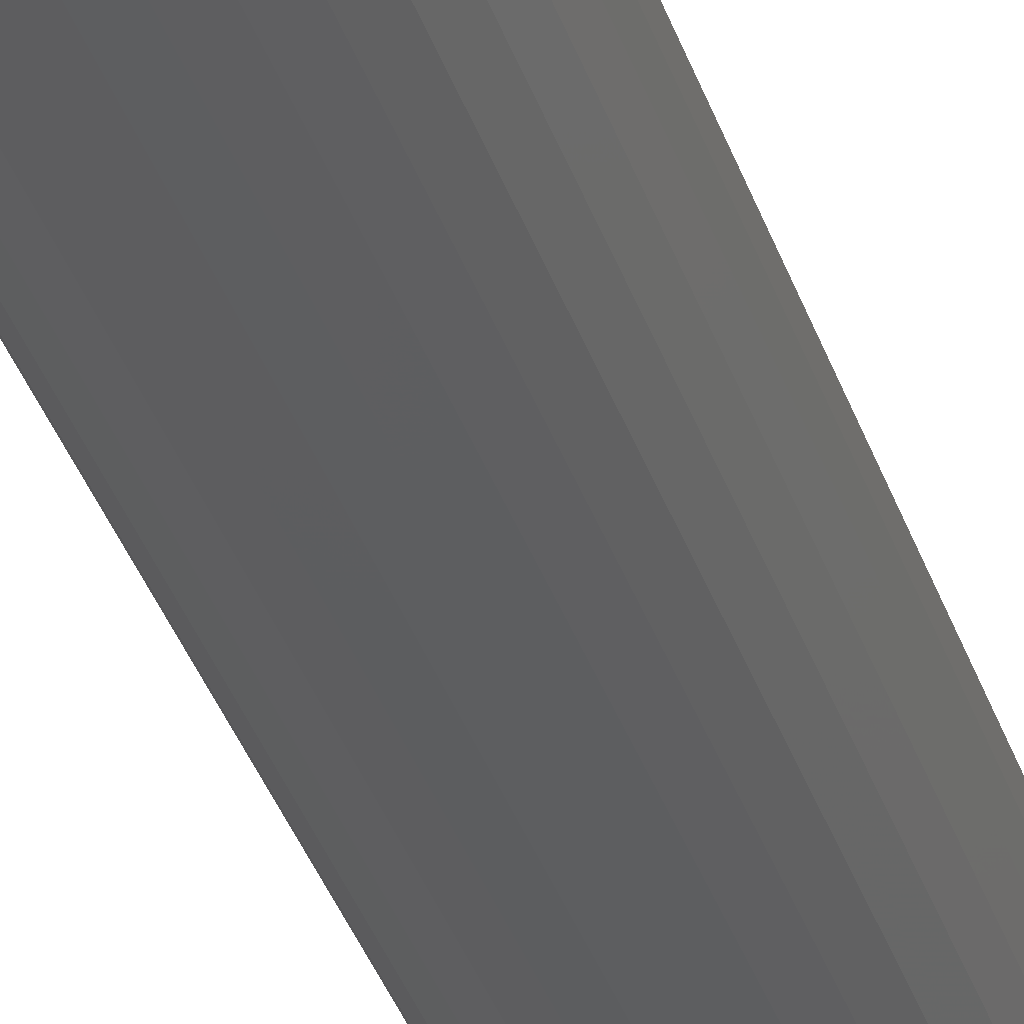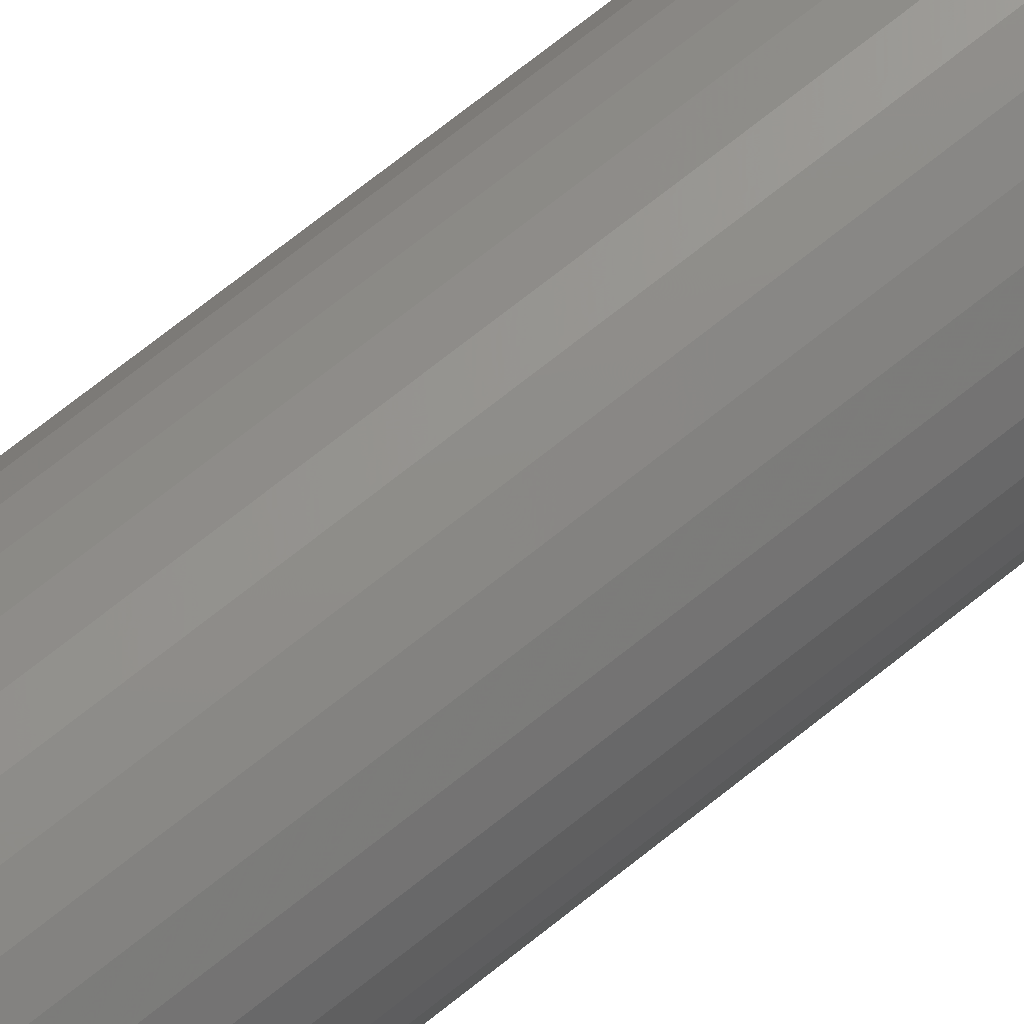
<metadata>
{"format":"stl","ext":"stl","renderer":"f3d","projection":"perspective","resolution":1024,"background":"white","views":[{"elev":-34.0,"azim":-163.5,"up":"+Z"},{"elev":70.4,"azim":-128.8,"up":"+Z"}]}
</metadata>
<code>
# stl→obj: 320 verts, 636 faces
v 0.0006579 -0.75 0.02401
v -0.004027 -0.75 0.02355
v -0.008532 -0.75 0.02219
v 0.005343 -0.75 0.02355
v 0.009847 -0.75 0.02219
v -0.01268 -0.75 0.01997
v 0.014 -0.75 0.01997
v -0.01632 -0.75 0.01698
v 0.01764 -0.75 0.01698
v -0.01931 -0.75 0.01334
v 0.02062 -0.75 0.01334
v -0.02153 -0.75 0.009189
v 0.02284 -0.75 0.009189
v -0.02289 -0.75 0.004685
v 0.02421 -0.75 0.004685
v 0.02421 -0.75 -0.004685
v -0.02153 -0.75 -0.009189
v 0.02284 -0.75 -0.009189
v -0.01931 -0.75 -0.01334
v 0.02062 -0.75 -0.01334
v -0.01632 -0.75 -0.01698
v 0.01764 -0.75 -0.01698
v -0.01268 -0.75 -0.01997
v 0.014 -0.75 -0.01997
v -0.008532 -0.75 -0.02219
v 0.009847 -0.75 -0.02219
v -0.004027 -0.75 -0.02355
v 0.0006579 -0.75 -0.02401
v 0.005343 -0.75 -0.02355
v 0.02467 -0.75 1.169e-17
v -0.02336 -0.75 -1.92e-17
v -0.02289 -0.75 -0.004685
v 0.05592 3.451e-18 -2.079e-17
v 0.05592 -0.7188 -1.325e-16
v 0.05486 3.385e-18 -0.01078
v 0.05486 -0.7188 -0.01078
v 0.05171 3.188e-18 -0.02115
v 0.05171 -0.7188 -0.02115
v 0.04661 2.87e-18 -0.0307
v 0.04661 -0.7188 -0.0307
v 0.03973 2.44e-18 -0.03908
v 0.03973 -0.7188 -0.03908
v 0.03136 1.917e-18 -0.04595
v 0.03136 -0.7188 -0.04595
v 0.02181 1.321e-18 -0.05106
v 0.02181 -0.7188 -0.05106
v 0.01144 6.733e-19 -0.0542
v 0.01144 -0.7188 -0.0542
v 0.0006579 -1.691e-33 -0.05526
v 0.0006579 -0.7188 -0.05526
v -0.01012 -6.733e-19 -0.0542
v -0.01012 -0.7188 -0.0542
v -0.02049 -1.321e-18 -0.05106
v -0.02049 -0.7188 -0.05106
v -0.03004 -1.917e-18 -0.04595
v -0.03004 -0.7188 -0.04595
v -0.03842 -2.44e-18 -0.03908
v -0.03842 -0.7188 -0.03908
v -0.04529 -2.87e-18 -0.0307
v -0.04529 -0.7188 -0.0307
v -0.0504 -3.188e-18 -0.02115
v -0.0504 -0.7188 -0.02115
v -0.05354 -3.385e-18 -0.01078
v -0.05354 -0.7188 -0.01078
v -0.05461 -3.451e-18 1.18e-16
v -0.05461 -0.7188 1.18e-16
v -0.05354 -3.385e-18 0.01078
v -0.05354 -0.7188 0.01078
v -0.0504 -3.188e-18 0.02115
v -0.0504 -0.7188 0.02115
v -0.04529 -2.87e-18 0.0307
v -0.04529 -0.7188 0.0307
v -0.03842 -2.44e-18 0.03908
v -0.03842 -0.7188 0.03908
v -0.03004 -1.917e-18 0.04595
v -0.03004 -0.7188 0.04595
v -0.02049 -1.321e-18 0.05106
v -0.02049 -0.7188 0.05106
v -0.01012 -6.733e-19 0.0542
v -0.01012 -0.7188 0.0542
v 0.0006579 4.333e-33 0.05526
v 0.0006579 -0.7188 0.05526
v 0.01144 6.733e-19 0.0542
v 0.01144 -0.7188 0.0542
v 0.02181 1.321e-18 0.05106
v 0.02181 -0.7188 0.05106
v 0.03136 1.917e-18 0.04595
v 0.03136 -0.7188 0.04595
v 0.03973 2.44e-18 0.03908
v 0.03973 -0.7188 0.03908
v 0.04661 2.87e-18 0.0307
v 0.04661 -0.7188 0.0307
v 0.05171 3.188e-18 0.02115
v 0.05171 -0.7188 0.02115
v 0.05486 3.385e-18 0.01078
v 0.05486 -0.7188 0.01078
v -0.02945 -0.7494 6.418e-17
v -0.02887 -0.7494 0.005874
v -0.03531 -0.7476 7.633e-17
v -0.03462 -0.7476 0.007018
v -0.04072 -0.7447 9.021e-17
v -0.03992 -0.7447 0.008072
v -0.04545 -0.7408 9.714e-17
v -0.04457 -0.7408 0.008996
v -0.04934 -0.7361 1.11e-16
v -0.04838 -0.7361 0.009754
v -0.05223 -0.7307 1.145e-16
v -0.05121 -0.7307 0.01032
v -0.054 -0.7248 1.145e-16
v -0.05295 -0.7248 0.01066
v 0.03019 -0.7494 0.005874
v 0.03077 -0.7494 -7.286e-17
v 0.03594 -0.7476 0.007018
v 0.03663 -0.7476 -8.847e-17
v 0.04124 -0.7447 0.008072
v 0.04203 -0.7447 -1.041e-16
v 0.04588 -0.7408 0.008996
v 0.04677 -0.7408 -1.145e-16
v 0.04969 -0.7361 0.009754
v 0.05065 -0.7361 -1.214e-16
v 0.05253 -0.7307 0.01032
v 0.05354 -0.7307 -1.284e-16
v 0.05427 -0.7248 0.01066
v 0.05532 -0.7248 -1.353e-16
v 0.02848 -0.7494 0.01152
v 0.03389 -0.7476 0.01377
v 0.03888 -0.7447 0.01583
v 0.04326 -0.7408 0.01765
v 0.04685 -0.7361 0.01913
v 0.04952 -0.7307 0.02024
v 0.05116 -0.7248 0.02092
v 0.02569 -0.7494 0.01673
v 0.03057 -0.7476 0.01998
v 0.03506 -0.7447 0.02299
v 0.039 -0.7408 0.02562
v 0.04223 -0.7361 0.02778
v 0.04463 -0.7307 0.02938
v 0.04611 -0.7248 0.03037
v 0.02195 -0.7494 0.02129
v 0.02609 -0.7476 0.02544
v 0.02991 -0.7447 0.02926
v 0.03326 -0.7408 0.0326
v 0.03601 -0.7361 0.03535
v 0.03805 -0.7307 0.03739
v 0.03931 -0.7248 0.03865
v 0.01739 -0.7494 0.02504
v 0.02064 -0.7476 0.02991
v 0.02364 -0.7447 0.0344
v 0.02628 -0.7408 0.03834
v 0.02843 -0.7361 0.04157
v 0.03004 -0.7307 0.04397
v 0.03103 -0.7248 0.04545
v 0.01218 -0.7494 0.02782
v 0.01442 -0.7476 0.03323
v 0.01649 -0.7447 0.03823
v 0.0183 -0.7408 0.0426
v 0.01979 -0.7361 0.04619
v 0.0209 -0.7307 0.04886
v 0.02158 -0.7248 0.0505
v 0.006532 -0.7494 0.02953
v 0.007676 -0.7476 0.03528
v 0.00873 -0.7447 0.04058
v 0.009654 -0.7408 0.04522
v 0.01041 -0.7361 0.04904
v 0.01098 -0.7307 0.05187
v 0.01132 -0.7248 0.05361
v 0.0006579 -0.7494 0.03011
v 0.0006579 -0.7476 0.03597
v 0.0006579 -0.7447 0.04137
v 0.0006579 -0.7408 0.04611
v 0.0006579 -0.7361 0.05
v 0.0006579 -0.7307 0.05288
v 0.0006579 -0.7248 0.05466
v -0.005216 -0.7494 0.02953
v -0.00636 -0.7476 0.03528
v -0.007414 -0.7447 0.04058
v -0.008338 -0.7408 0.04522
v -0.009096 -0.7361 0.04904
v -0.009659 -0.7307 0.05187
v -0.01001 -0.7248 0.05361
v -0.01086 -0.7494 0.02782
v -0.01311 -0.7476 0.03323
v -0.01518 -0.7447 0.03823
v -0.01699 -0.7408 0.0426
v -0.01847 -0.7361 0.04619
v -0.01958 -0.7307 0.04886
v -0.02026 -0.7248 0.0505
v -0.01607 -0.7494 0.02504
v -0.01933 -0.7476 0.02991
v -0.02233 -0.7447 0.0344
v -0.02496 -0.7408 0.03834
v -0.02712 -0.7361 0.04157
v -0.02872 -0.7307 0.04397
v -0.02971 -0.7248 0.04545
v -0.02063 -0.7494 0.02129
v -0.02478 -0.7476 0.02544
v -0.0286 -0.7447 0.02926
v -0.03195 -0.7408 0.0326
v -0.0347 -0.7361 0.03535
v -0.03674 -0.7307 0.03739
v -0.03799 -0.7248 0.03865
v -0.02438 -0.7494 0.01673
v -0.02925 -0.7476 0.01998
v -0.03374 -0.7447 0.02299
v -0.03768 -0.7408 0.02562
v -0.04091 -0.7361 0.02778
v -0.04331 -0.7307 0.02938
v -0.04479 -0.7248 0.03037
v -0.02716 -0.7494 0.01152
v -0.03258 -0.7476 0.01377
v -0.03757 -0.7447 0.01583
v -0.04194 -0.7408 0.01765
v -0.04553 -0.7361 0.01913
v -0.0482 -0.7307 0.02024
v -0.04984 -0.7248 0.02092
v 0.03019 -0.7494 -0.005874
v 0.03594 -0.7476 -0.007018
v 0.04124 -0.7447 -0.008072
v 0.04588 -0.7408 -0.008996
v 0.04969 -0.7361 -0.009754
v 0.05253 -0.7307 -0.01032
v 0.05427 -0.7248 -0.01066
v -0.02887 -0.7494 -0.005874
v -0.03462 -0.7476 -0.007018
v -0.03992 -0.7447 -0.008072
v -0.04457 -0.7408 -0.008996
v -0.04838 -0.7361 -0.009754
v -0.05121 -0.7307 -0.01032
v -0.05295 -0.7248 -0.01066
v -0.02716 -0.7494 -0.01152
v -0.03258 -0.7476 -0.01377
v -0.03757 -0.7447 -0.01583
v -0.04194 -0.7408 -0.01765
v -0.04553 -0.7361 -0.01913
v -0.0482 -0.7307 -0.02024
v -0.04984 -0.7248 -0.02092
v -0.02438 -0.7494 -0.01673
v -0.02925 -0.7476 -0.01998
v -0.03374 -0.7447 -0.02299
v -0.03768 -0.7408 -0.02562
v -0.04091 -0.7361 -0.02778
v -0.04331 -0.7307 -0.02938
v -0.04479 -0.7248 -0.03037
v -0.02063 -0.7494 -0.02129
v -0.02478 -0.7476 -0.02544
v -0.0286 -0.7447 -0.02926
v -0.03195 -0.7408 -0.0326
v -0.0347 -0.7361 -0.03535
v -0.03674 -0.7307 -0.03739
v -0.03799 -0.7248 -0.03865
v -0.01607 -0.7494 -0.02504
v -0.01933 -0.7476 -0.02991
v -0.02233 -0.7447 -0.0344
v -0.02496 -0.7408 -0.03834
v -0.02712 -0.7361 -0.04157
v -0.02872 -0.7307 -0.04397
v -0.02971 -0.7248 -0.04545
v -0.01086 -0.7494 -0.02782
v -0.01311 -0.7476 -0.03323
v -0.01518 -0.7447 -0.03823
v -0.01699 -0.7408 -0.0426
v -0.01847 -0.7361 -0.04619
v -0.01958 -0.7307 -0.04886
v -0.02026 -0.7248 -0.0505
v -0.005216 -0.7494 -0.02953
v -0.00636 -0.7476 -0.03528
v -0.007414 -0.7447 -0.04058
v -0.008338 -0.7408 -0.04522
v -0.009096 -0.7361 -0.04904
v -0.009659 -0.7307 -0.05187
v -0.01001 -0.7248 -0.05361
v 0.0006579 -0.7494 -0.03011
v 0.0006579 -0.7476 -0.03597
v 0.0006579 -0.7447 -0.04137
v 0.0006579 -0.7408 -0.04611
v 0.0006579 -0.7361 -0.05
v 0.0006579 -0.7307 -0.05288
v 0.0006579 -0.7248 -0.05466
v 0.006532 -0.7494 -0.02953
v 0.007676 -0.7476 -0.03528
v 0.00873 -0.7447 -0.04058
v 0.009654 -0.7408 -0.04522
v 0.01041 -0.7361 -0.04904
v 0.01098 -0.7307 -0.05187
v 0.01132 -0.7248 -0.05361
v 0.01218 -0.7494 -0.02782
v 0.01442 -0.7476 -0.03323
v 0.01649 -0.7447 -0.03823
v 0.0183 -0.7408 -0.0426
v 0.01979 -0.7361 -0.04619
v 0.0209 -0.7307 -0.04886
v 0.02158 -0.7248 -0.0505
v 0.01739 -0.7494 -0.02504
v 0.02064 -0.7476 -0.02991
v 0.02364 -0.7447 -0.0344
v 0.02628 -0.7408 -0.03834
v 0.02843 -0.7361 -0.04157
v 0.03004 -0.7307 -0.04397
v 0.03103 -0.7248 -0.04545
v 0.02195 -0.7494 -0.02129
v 0.02609 -0.7476 -0.02544
v 0.02991 -0.7447 -0.02926
v 0.03326 -0.7408 -0.0326
v 0.03601 -0.7361 -0.03535
v 0.03805 -0.7307 -0.03739
v 0.03931 -0.7248 -0.03865
v 0.02569 -0.7494 -0.01673
v 0.03057 -0.7476 -0.01998
v 0.03506 -0.7447 -0.02299
v 0.039 -0.7408 -0.02562
v 0.04223 -0.7361 -0.02778
v 0.04463 -0.7307 -0.02938
v 0.04611 -0.7248 -0.03037
v 0.02848 -0.7494 -0.01152
v 0.03389 -0.7476 -0.01377
v 0.03888 -0.7447 -0.01583
v 0.04326 -0.7408 -0.01765
v 0.04685 -0.7361 -0.01913
v 0.04952 -0.7307 -0.02024
v 0.05116 -0.7248 -0.02092
f 1 2 3
f 4 1 3
f 4 3 5
f 5 3 6
f 5 6 7
f 7 6 8
f 7 8 9
f 9 8 10
f 9 10 11
f 11 10 12
f 11 12 13
f 13 12 14
f 13 14 15
f 16 17 18
f 18 17 19
f 18 19 20
f 20 19 21
f 20 21 22
f 22 21 23
f 22 23 24
f 24 23 25
f 24 25 26
f 26 25 27
f 26 27 28
f 26 28 29
f 15 14 30
f 30 14 31
f 30 31 16
f 16 31 32
f 16 32 17
f 33 34 35
f 35 34 36
f 35 36 37
f 37 36 38
f 37 38 39
f 39 38 40
f 39 40 41
f 41 40 42
f 41 42 43
f 43 42 44
f 43 44 45
f 45 44 46
f 45 46 47
f 47 46 48
f 47 48 49
f 49 48 50
f 49 50 51
f 51 50 52
f 51 52 53
f 53 52 54
f 53 54 55
f 55 54 56
f 55 56 57
f 57 56 58
f 57 58 59
f 59 58 60
f 59 60 61
f 61 60 62
f 61 62 63
f 63 62 64
f 63 64 65
f 65 64 66
f 65 66 67
f 67 66 68
f 67 68 69
f 69 68 70
f 69 70 71
f 71 70 72
f 71 72 73
f 73 72 74
f 73 74 75
f 75 74 76
f 75 76 77
f 77 76 78
f 77 78 79
f 79 78 80
f 79 80 81
f 81 80 82
f 81 82 83
f 83 82 84
f 83 84 85
f 85 84 86
f 85 86 87
f 87 86 88
f 87 88 89
f 89 88 90
f 89 90 91
f 91 90 92
f 91 92 93
f 93 92 94
f 93 94 95
f 95 94 96
f 95 96 33
f 33 96 34
f 31 14 97
f 97 14 98
f 97 98 99
f 99 98 100
f 99 100 101
f 101 100 102
f 101 102 103
f 103 102 104
f 103 104 105
f 105 104 106
f 105 106 107
f 107 106 108
f 107 108 109
f 109 108 110
f 109 110 66
f 66 110 68
f 15 30 111
f 111 30 112
f 111 112 113
f 113 112 114
f 113 114 115
f 115 114 116
f 115 116 117
f 117 116 118
f 117 118 119
f 119 118 120
f 119 120 121
f 121 120 122
f 121 122 123
f 123 122 124
f 123 124 96
f 96 124 34
f 13 15 125
f 125 15 111
f 125 111 126
f 126 111 113
f 126 113 127
f 127 113 115
f 127 115 128
f 128 115 117
f 128 117 129
f 129 117 119
f 129 119 130
f 130 119 121
f 130 121 131
f 131 121 123
f 131 123 94
f 94 123 96
f 11 13 132
f 132 13 125
f 132 125 133
f 133 125 126
f 133 126 134
f 134 126 127
f 134 127 135
f 135 127 128
f 135 128 136
f 136 128 129
f 136 129 137
f 137 129 130
f 137 130 138
f 138 130 131
f 138 131 92
f 92 131 94
f 9 11 139
f 139 11 132
f 139 132 140
f 140 132 133
f 140 133 141
f 141 133 134
f 141 134 142
f 142 134 135
f 142 135 143
f 143 135 136
f 143 136 144
f 144 136 137
f 144 137 145
f 145 137 138
f 145 138 90
f 90 138 92
f 7 9 146
f 146 9 139
f 146 139 147
f 147 139 140
f 147 140 148
f 148 140 141
f 148 141 149
f 149 141 142
f 149 142 150
f 150 142 143
f 150 143 151
f 151 143 144
f 151 144 152
f 152 144 145
f 152 145 88
f 88 145 90
f 5 7 153
f 153 7 146
f 153 146 154
f 154 146 147
f 154 147 155
f 155 147 148
f 155 148 156
f 156 148 149
f 156 149 157
f 157 149 150
f 157 150 158
f 158 150 151
f 158 151 159
f 159 151 152
f 159 152 86
f 86 152 88
f 4 5 160
f 160 5 153
f 160 153 161
f 161 153 154
f 161 154 162
f 162 154 155
f 162 155 163
f 163 155 156
f 163 156 164
f 164 156 157
f 164 157 165
f 165 157 158
f 165 158 166
f 166 158 159
f 166 159 84
f 84 159 86
f 1 4 167
f 167 4 160
f 167 160 168
f 168 160 161
f 168 161 169
f 169 161 162
f 169 162 170
f 170 162 163
f 170 163 171
f 171 163 164
f 171 164 172
f 172 164 165
f 172 165 173
f 173 165 166
f 173 166 82
f 82 166 84
f 2 1 174
f 174 1 167
f 174 167 175
f 175 167 168
f 175 168 176
f 176 168 169
f 176 169 177
f 177 169 170
f 177 170 178
f 178 170 171
f 178 171 179
f 179 171 172
f 179 172 180
f 180 172 173
f 180 173 80
f 80 173 82
f 3 2 181
f 181 2 174
f 181 174 182
f 182 174 175
f 182 175 183
f 183 175 176
f 183 176 184
f 184 176 177
f 184 177 185
f 185 177 178
f 185 178 186
f 186 178 179
f 186 179 187
f 187 179 180
f 187 180 78
f 78 180 80
f 6 3 188
f 188 3 181
f 188 181 189
f 189 181 182
f 189 182 190
f 190 182 183
f 190 183 191
f 191 183 184
f 191 184 192
f 192 184 185
f 192 185 193
f 193 185 186
f 193 186 194
f 194 186 187
f 194 187 76
f 76 187 78
f 8 6 195
f 195 6 188
f 195 188 196
f 196 188 189
f 196 189 197
f 197 189 190
f 197 190 198
f 198 190 191
f 198 191 199
f 199 191 192
f 199 192 200
f 200 192 193
f 200 193 201
f 201 193 194
f 201 194 74
f 74 194 76
f 10 8 202
f 202 8 195
f 202 195 203
f 203 195 196
f 203 196 204
f 204 196 197
f 204 197 205
f 205 197 198
f 205 198 206
f 206 198 199
f 206 199 207
f 207 199 200
f 207 200 208
f 208 200 201
f 208 201 72
f 72 201 74
f 12 10 209
f 209 10 202
f 209 202 210
f 210 202 203
f 210 203 211
f 211 203 204
f 211 204 212
f 212 204 205
f 212 205 213
f 213 205 206
f 213 206 214
f 214 206 207
f 214 207 215
f 215 207 208
f 215 208 70
f 70 208 72
f 14 12 98
f 98 12 209
f 98 209 100
f 100 209 210
f 100 210 102
f 102 210 211
f 102 211 104
f 104 211 212
f 104 212 106
f 106 212 213
f 106 213 108
f 108 213 214
f 108 214 110
f 110 214 215
f 110 215 68
f 68 215 70
f 30 16 112
f 112 16 216
f 112 216 114
f 114 216 217
f 114 217 116
f 116 217 218
f 116 218 118
f 118 218 219
f 118 219 120
f 120 219 220
f 120 220 122
f 122 220 221
f 122 221 124
f 124 221 222
f 124 222 34
f 34 222 36
f 32 31 223
f 223 31 97
f 223 97 224
f 224 97 99
f 224 99 225
f 225 99 101
f 225 101 226
f 226 101 103
f 226 103 227
f 227 103 105
f 227 105 228
f 228 105 107
f 228 107 229
f 229 107 109
f 229 109 64
f 64 109 66
f 17 32 230
f 230 32 223
f 230 223 231
f 231 223 224
f 231 224 232
f 232 224 225
f 232 225 233
f 233 225 226
f 233 226 234
f 234 226 227
f 234 227 235
f 235 227 228
f 235 228 236
f 236 228 229
f 236 229 62
f 62 229 64
f 19 17 237
f 237 17 230
f 237 230 238
f 238 230 231
f 238 231 239
f 239 231 232
f 239 232 240
f 240 232 233
f 240 233 241
f 241 233 234
f 241 234 242
f 242 234 235
f 242 235 243
f 243 235 236
f 243 236 60
f 60 236 62
f 21 19 244
f 244 19 237
f 244 237 245
f 245 237 238
f 245 238 246
f 246 238 239
f 246 239 247
f 247 239 240
f 247 240 248
f 248 240 241
f 248 241 249
f 249 241 242
f 249 242 250
f 250 242 243
f 250 243 58
f 58 243 60
f 23 21 251
f 251 21 244
f 251 244 252
f 252 244 245
f 252 245 253
f 253 245 246
f 253 246 254
f 254 246 247
f 254 247 255
f 255 247 248
f 255 248 256
f 256 248 249
f 256 249 257
f 257 249 250
f 257 250 56
f 56 250 58
f 25 23 258
f 258 23 251
f 258 251 259
f 259 251 252
f 259 252 260
f 260 252 253
f 260 253 261
f 261 253 254
f 261 254 262
f 262 254 255
f 262 255 263
f 263 255 256
f 263 256 264
f 264 256 257
f 264 257 54
f 54 257 56
f 27 25 265
f 265 25 258
f 265 258 266
f 266 258 259
f 266 259 267
f 267 259 260
f 267 260 268
f 268 260 261
f 268 261 269
f 269 261 262
f 269 262 270
f 270 262 263
f 270 263 271
f 271 263 264
f 271 264 52
f 52 264 54
f 28 27 272
f 272 27 265
f 272 265 273
f 273 265 266
f 273 266 274
f 274 266 267
f 274 267 275
f 275 267 268
f 275 268 276
f 276 268 269
f 276 269 277
f 277 269 270
f 277 270 278
f 278 270 271
f 278 271 50
f 50 271 52
f 29 28 279
f 279 28 272
f 279 272 280
f 280 272 273
f 280 273 281
f 281 273 274
f 281 274 282
f 282 274 275
f 282 275 283
f 283 275 276
f 283 276 284
f 284 276 277
f 284 277 285
f 285 277 278
f 285 278 48
f 48 278 50
f 26 29 286
f 286 29 279
f 286 279 287
f 287 279 280
f 287 280 288
f 288 280 281
f 288 281 289
f 289 281 282
f 289 282 290
f 290 282 283
f 290 283 291
f 291 283 284
f 291 284 292
f 292 284 285
f 292 285 46
f 46 285 48
f 24 26 293
f 293 26 286
f 293 286 294
f 294 286 287
f 294 287 295
f 295 287 288
f 295 288 296
f 296 288 289
f 296 289 297
f 297 289 290
f 297 290 298
f 298 290 291
f 298 291 299
f 299 291 292
f 299 292 44
f 44 292 46
f 22 24 300
f 300 24 293
f 300 293 301
f 301 293 294
f 301 294 302
f 302 294 295
f 302 295 303
f 303 295 296
f 303 296 304
f 304 296 297
f 304 297 305
f 305 297 298
f 305 298 306
f 306 298 299
f 306 299 42
f 42 299 44
f 20 22 307
f 307 22 300
f 307 300 308
f 308 300 301
f 308 301 309
f 309 301 302
f 309 302 310
f 310 302 303
f 310 303 311
f 311 303 304
f 311 304 312
f 312 304 305
f 312 305 313
f 313 305 306
f 313 306 40
f 40 306 42
f 18 20 314
f 314 20 307
f 314 307 315
f 315 307 308
f 315 308 316
f 316 308 309
f 316 309 317
f 317 309 310
f 317 310 318
f 318 310 311
f 318 311 319
f 319 311 312
f 319 312 320
f 320 312 313
f 320 313 38
f 38 313 40
f 16 18 216
f 216 18 314
f 216 314 217
f 217 314 315
f 217 315 218
f 218 315 316
f 218 316 219
f 219 316 317
f 219 317 220
f 220 317 318
f 220 318 221
f 221 318 319
f 221 319 222
f 222 319 320
f 222 320 36
f 36 320 38
f 81 83 79
f 77 79 83
f 85 77 83
f 75 77 85
f 87 75 85
f 73 75 87
f 89 73 87
f 71 73 89
f 91 71 89
f 69 71 91
f 93 69 91
f 39 59 37
f 57 59 39
f 41 57 39
f 55 57 41
f 43 55 41
f 53 55 43
f 45 53 43
f 51 53 45
f 47 51 45
f 49 51 47
f 59 61 37
f 37 61 63
f 37 63 35
f 35 63 65
f 35 65 33
f 33 65 67
f 33 67 95
f 95 67 69
f 95 69 93

</code>
